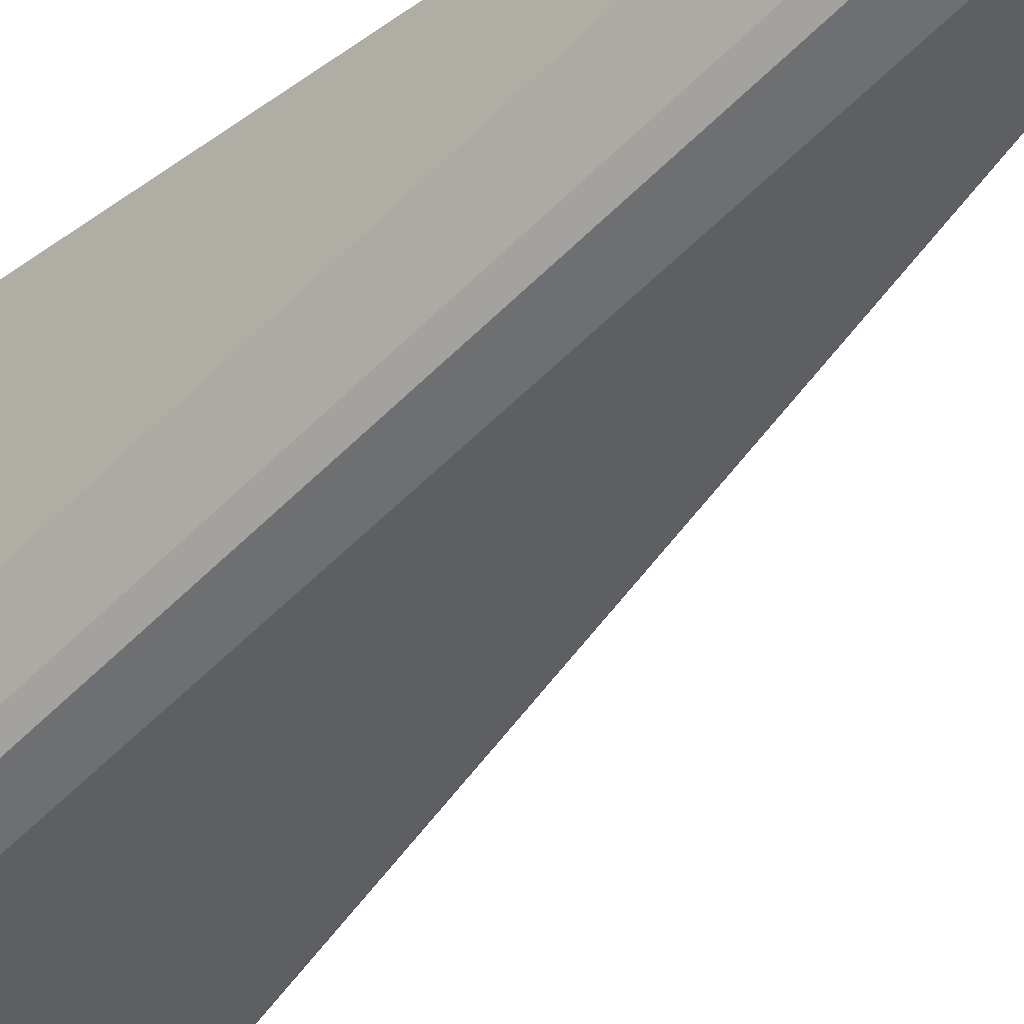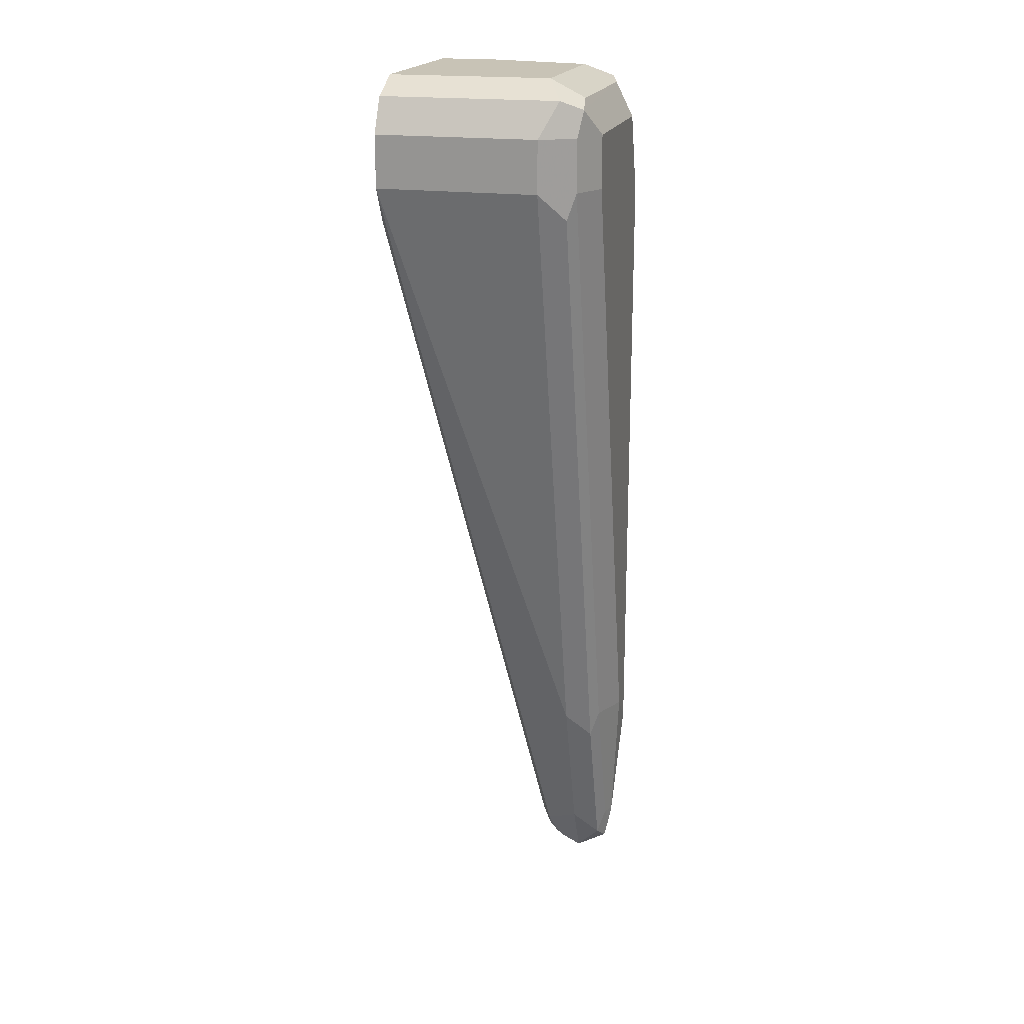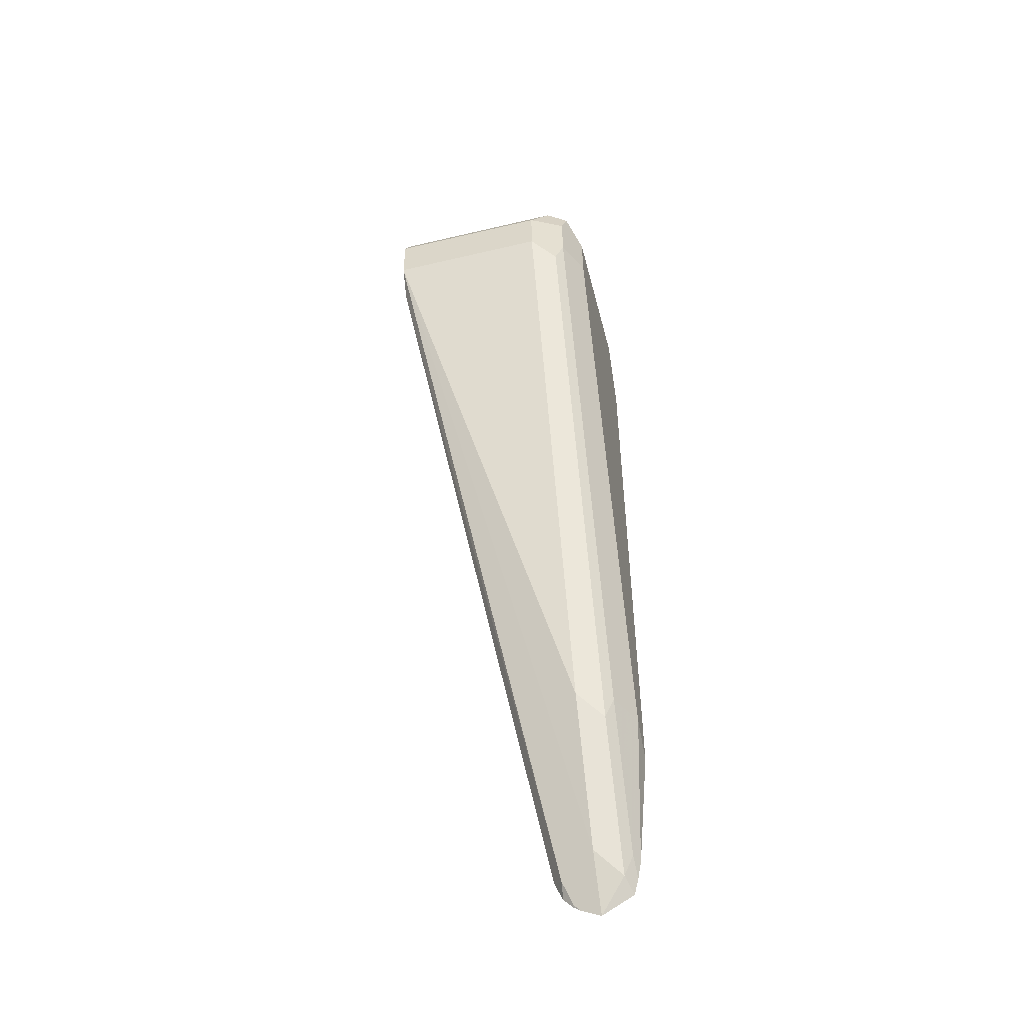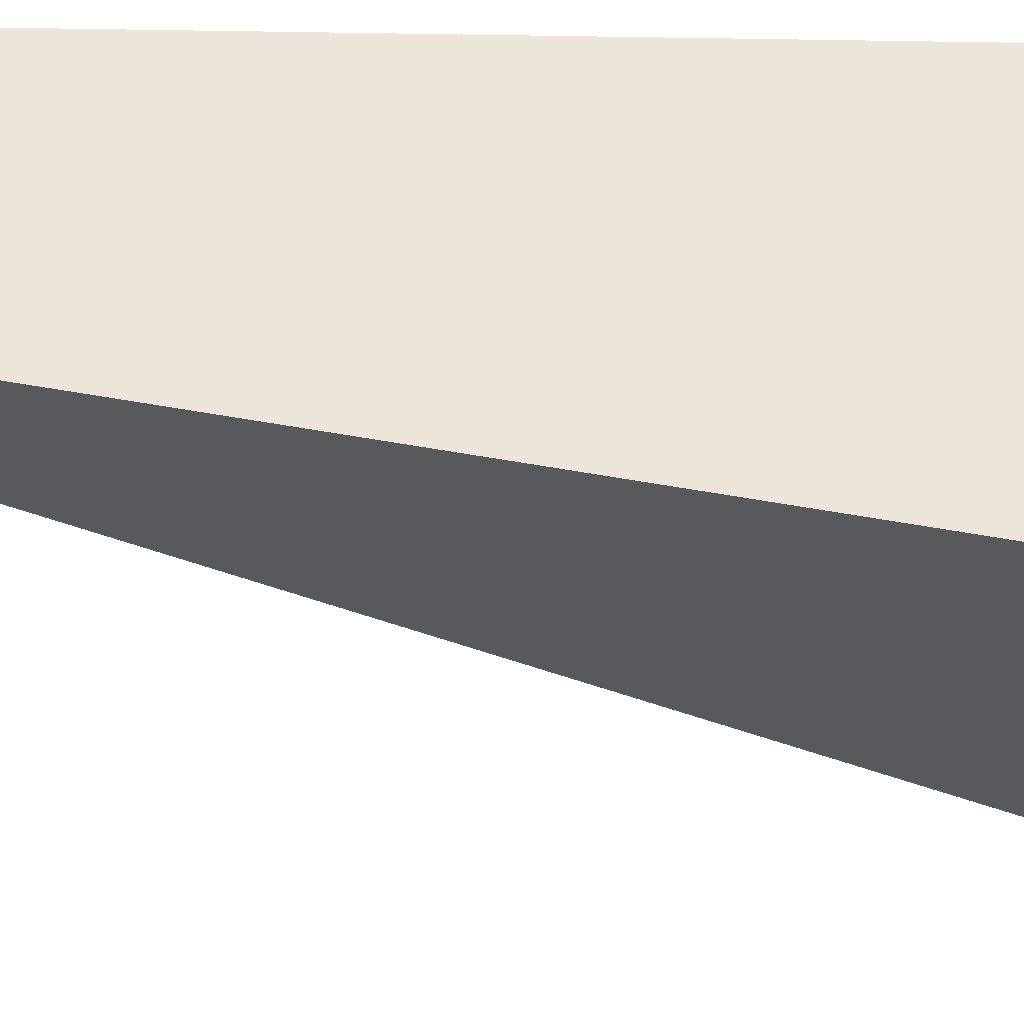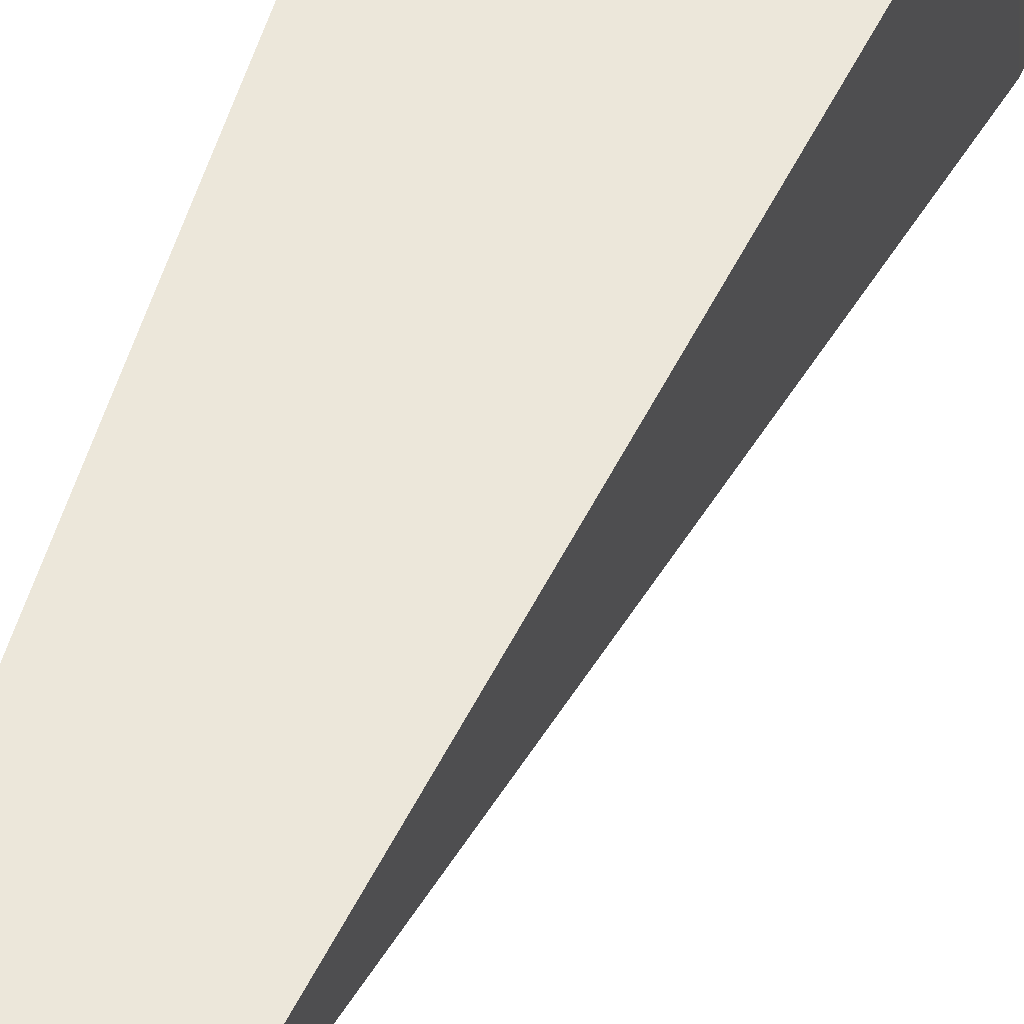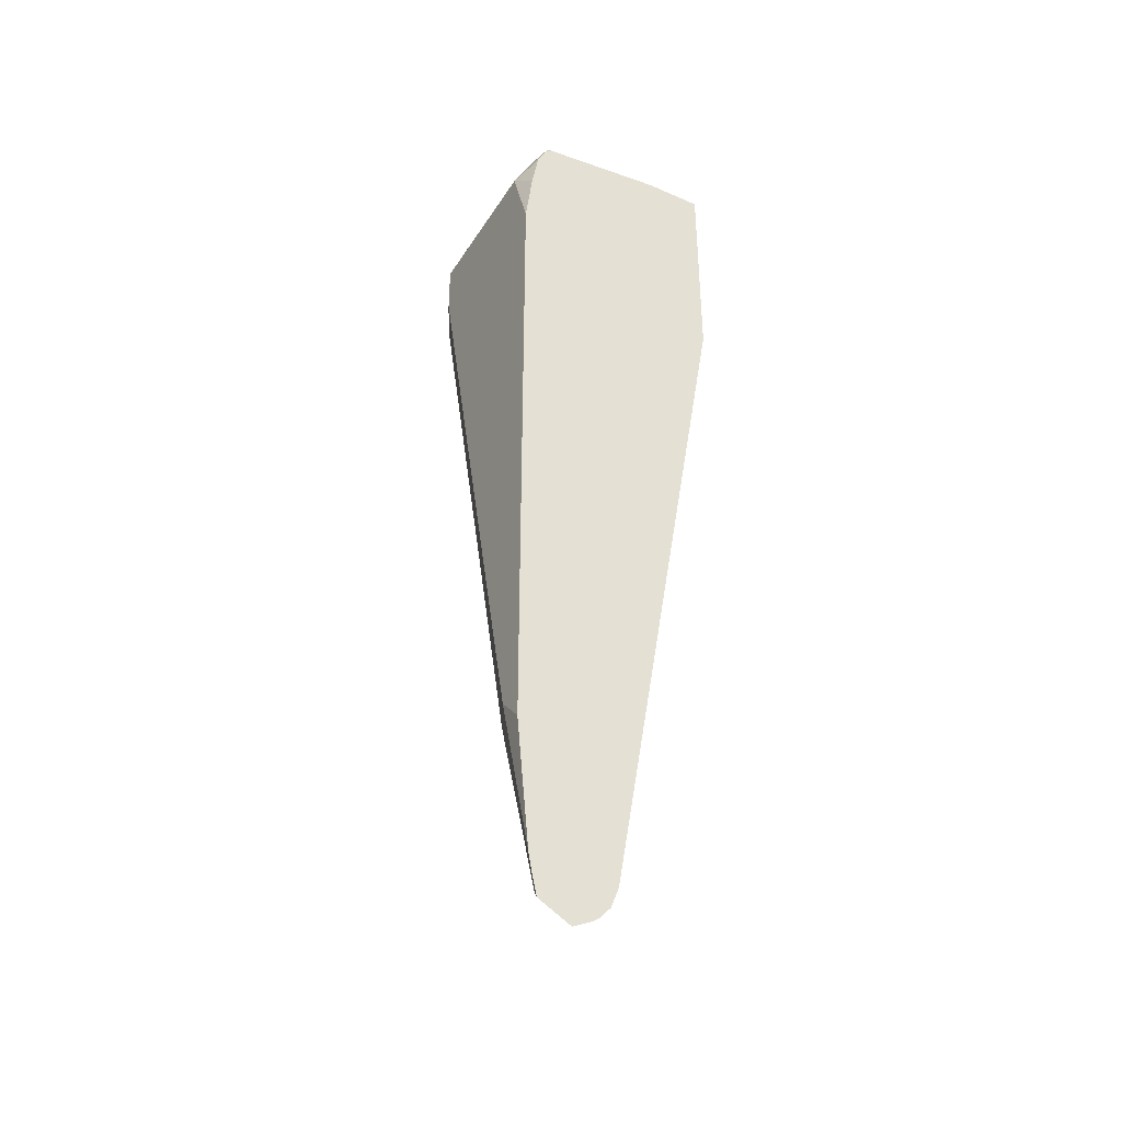
<metadata>
{"format":"obj","ext":"obj","renderer":"f3d","projection":"perspective","resolution":1024,"background":"white","views":[{"elev":-35.2,"azim":-44.8,"up":"+Z"},{"elev":19.4,"azim":-165.7,"up":"+Y"},{"elev":-51.5,"azim":-165.6,"up":"+Y"},{"elev":55.3,"azim":91.1,"up":"+Z"},{"elev":51.2,"azim":15.4,"up":"+Z"},{"elev":-38.0,"azim":-28.9,"up":"+Y"}]}
</metadata>
<code>
v -0.2594 0.161 -0.4128
v -0.253 0.1641 -0.4128
v -0.2693 0.1665 -0.4128
v -0.2675 0.1702 -0.4174
v -0.2594 0.1675 -0.4161
v -0.2486 0.1729 -0.4161
v -0.2513 0.1662 -0.4134
v -0.251 0.1657 -0.4128
v -0.2707 0.1723 -0.4128
v -0.2702 0.1783 -0.4161
v -0.2675 0.2189 -0.4336
v -0.2594 0.1783 -0.4215
v -0.2457 0.1752 -0.4128
v -0.2481 0.169 -0.4128
v -0.2089 0.4215 -0.4863
v -0.2089 0.4107 -0.4809
v -0.2718 0.1783 -0.4128
v -0.2756 0.227 -0.4215
v -0.2702 0.227 -0.4323
v -0.2594 0.227 -0.4377
v -0.2675 0.4133 -0.4823
v -0.2089 0.3879 -0.4128
v -0.2594 0.4215 -0.4863
v -0.2089 0.4377 -0.4863
v -0.2756 0.2183 -0.4128
v -0.2756 0.2918 -0.4377
v -0.2702 0.2918 -0.4485
v -0.2702 0.4215 -0.4809
v -0.2702 0.4377 -0.4809
v -0.2594 0.4377 -0.4863
v -0.2089 0.4539 -0.4128
v -0.2089 0.4396 -0.4854
v -0.2756 0.4128 -0.4128
v -0.2756 0.4215 -0.4701
v -0.2756 0.4377 -0.4701
v -0.2715 0.4458 -0.4782
v -0.2648 0.4485 -0.4809
v -0.2089 0.4539 -0.4701
v -0.227 0.4539 -0.4128
v -0.2089 0.4485 -0.4809
v -0.2734 0.4301 -0.4128
v -0.2756 0.4377 -0.4215
v -0.2702 0.4485 -0.4215
v -0.2702 0.4485 -0.4701
v -0.2594 0.4539 -0.4701
v -0.2594 0.4539 -0.4215
v -0.2675 0.4498 -0.4134
v -0.2657 0.4495 -0.4128
v -0.2712 0.442 -0.4128
v -0.2681 0.4484 -0.4128
f 21 30 23
f 21 27 28
f 24 30 32
f 28 34 35
f 26 28 27
f 28 35 29
f 21 29 30
f 29 35 36
f 26 34 28
f 21 28 29
f 18 33 42
f 18 27 19
f 18 26 27
f 18 34 26
f 18 35 34
f 18 42 35
f 29 36 37
f 18 25 33
f 17 25 18
f 15 20 23
f 15 22 16
f 19 27 21
f 29 37 30
f 36 43 44
f 31 38 45
f 15 31 22
f 43 45 44
f 43 46 45
f 43 47 46
f 43 50 47
f 43 49 50
f 42 49 43
f 41 49 42
f 39 47 48
f 39 46 47
f 37 38 40
f 37 45 38
f 36 42 43
f 36 45 37
f 47 50 48
f 36 44 45
f 35 42 36
f 33 41 42
f 32 37 40
f 31 46 39
f 31 45 46
f 30 37 32
f 15 38 31
f 1 17 9
f 15 32 40
f 2 7 8
f 2 6 7
f 2 5 6
f 1 5 2
f 1 4 5
f 1 3 4
f 1 9 3
f 1 25 17
f 1 33 25
f 3 9 4
f 1 41 33
f 1 50 49
f 1 48 50
f 1 39 48
f 1 31 39
f 1 22 31
f 1 13 22
f 1 14 13
f 1 8 14
f 1 2 8
f 15 40 38
f 4 9 10
f 1 49 41
f 4 19 11
f 4 10 19
f 15 24 32
f 15 30 24
f 15 23 30
f 13 16 22
f 11 23 20
f 11 21 23
f 11 19 21
f 10 18 19
f 10 17 18
f 12 20 15
f 7 14 8
f 6 16 13
f 6 15 16
f 6 12 15
f 6 14 7
f 6 13 14
f 5 12 6
f 4 12 5
f 4 20 12
f 9 17 10
f 4 11 20

</code>
